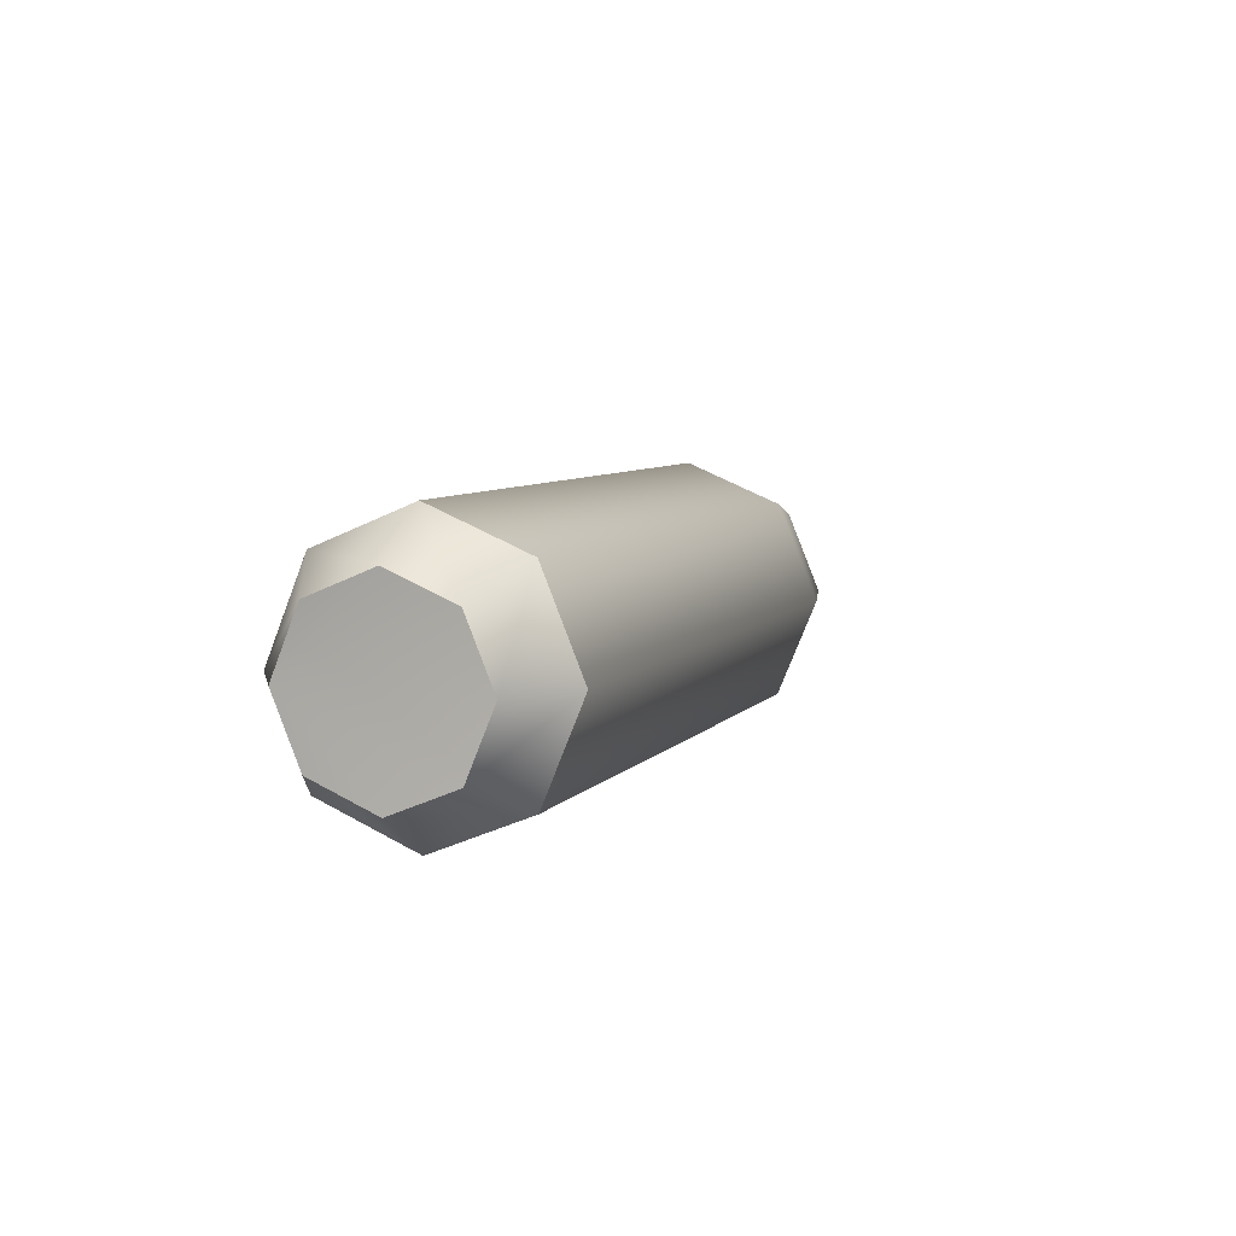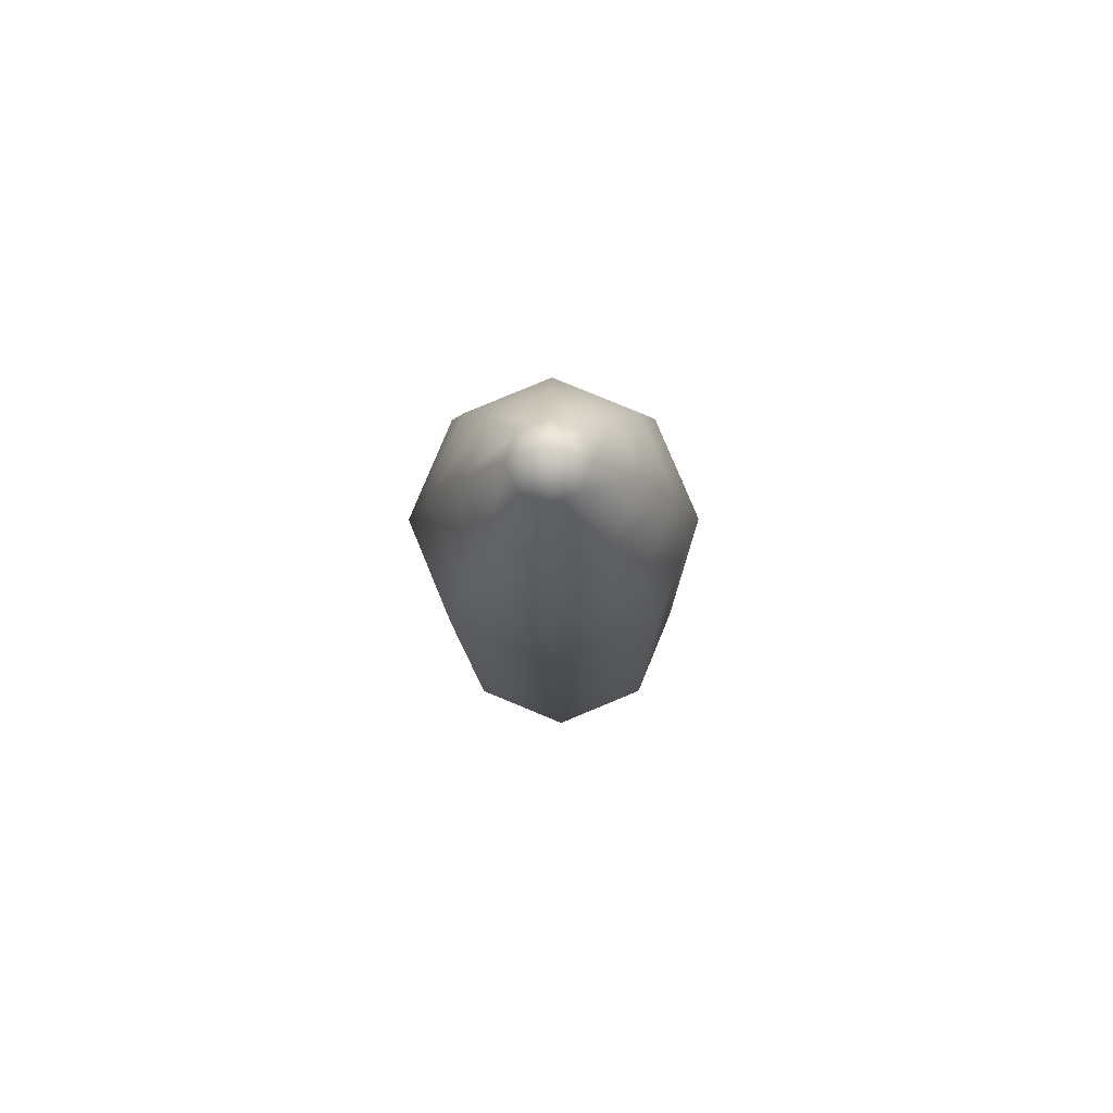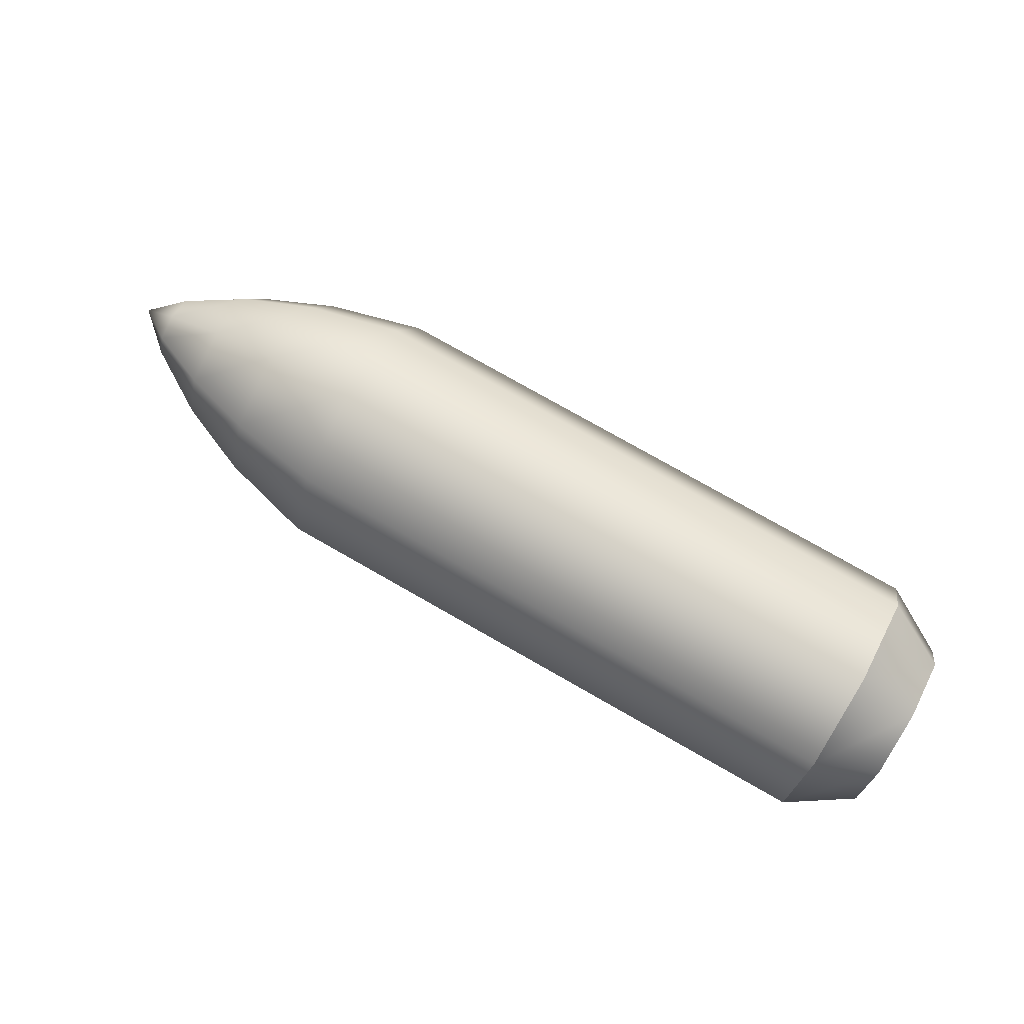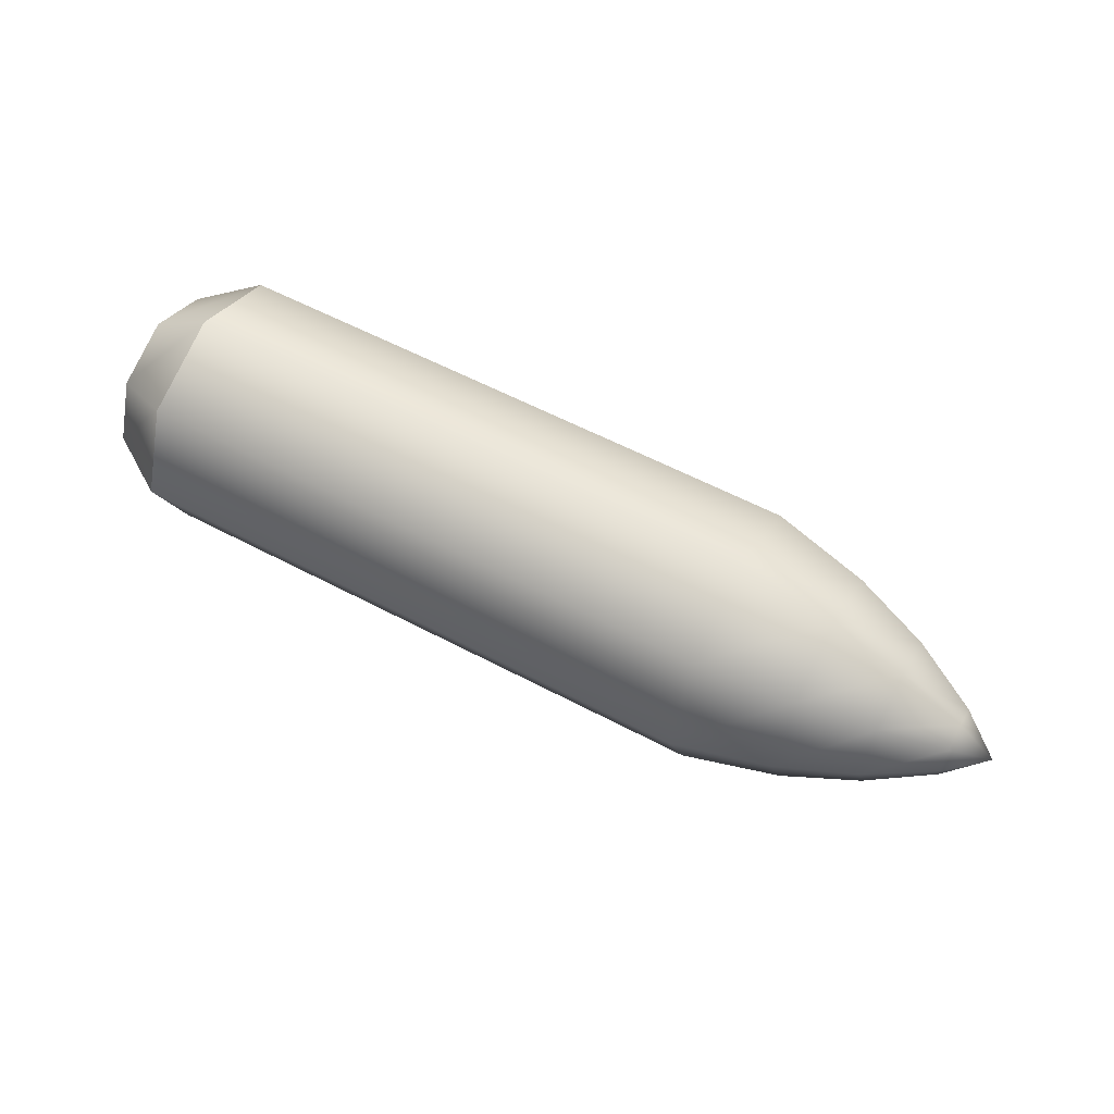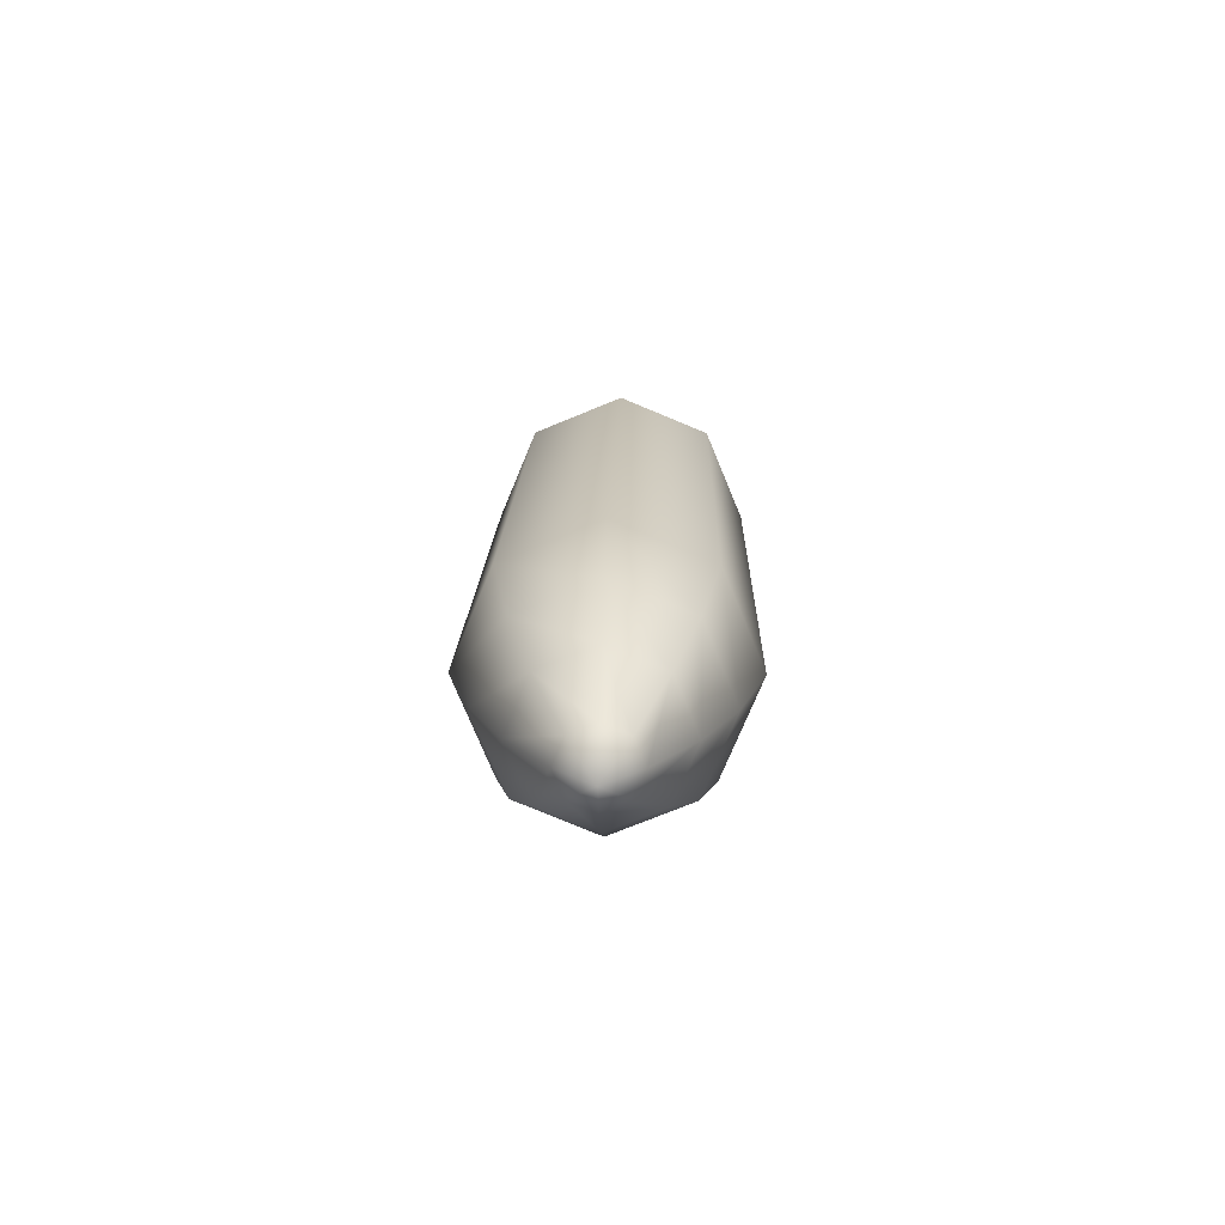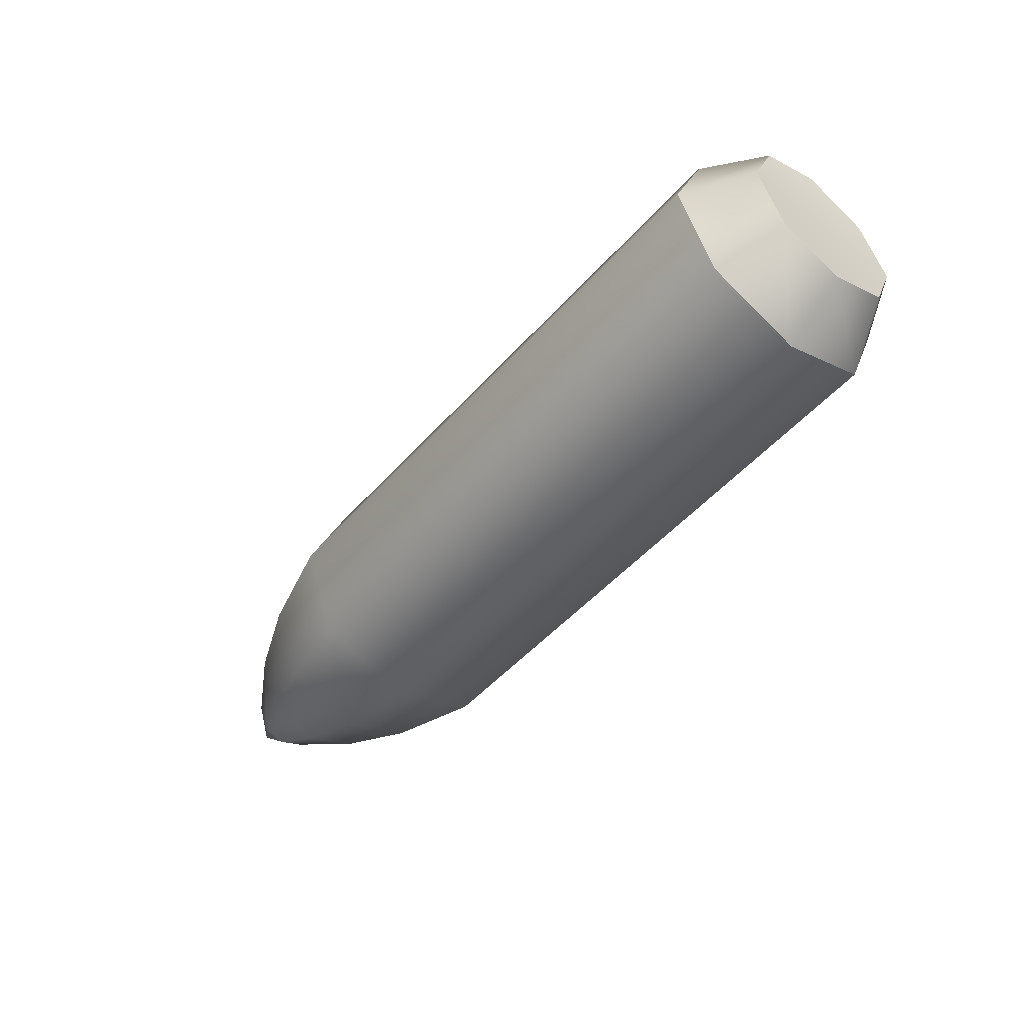
<metadata>
{"format":"obj","ext":"obj","renderer":"f3d","projection":"perspective","resolution":1024,"background":"white","views":[{"elev":6.9,"azim":-69.1,"up":"+Z"},{"elev":-10.0,"azim":90.8,"up":"+Y"},{"elev":77.7,"azim":-150.4,"up":"+Z"},{"elev":57.5,"azim":28.9,"up":"+Z"},{"elev":15.1,"azim":91.3,"up":"+Y"},{"elev":-50.0,"azim":-129.8,"up":"+Z"}]}
</metadata>
<code>
o TankCannonShell
v -0.2411 0.0765 0
v 0.1067 0.0765 0
v 0.1067 0.05409 -0.05409
v -0.2411 0.05409 -0.05409
v -0.2789 0.05233 0
v -0.2789 0.037 0.037
v -0.2411 0.05409 0.05409
v 0.1067 0.05409 0.05409
v -0.2789 -0 0.05233
v -0.2411 -0 0.0765
v 0.1067 -0 0.0765
v -0.2789 -0.037 0.037
v -0.2411 -0.05409 0.05409
v 0.1067 -0.05409 0.05409
v -0.2789 -0.05233 -0
v -0.2411 -0.0765 -0
v 0.1067 -0.0765 -0
v -0.2789 -0.037 -0.037
v -0.2411 -0.05409 -0.05409
v 0.1067 -0.05409 -0.05409
v -0.2789 0 -0.05233
v -0.2411 0 -0.0765
v 0.1067 0 -0.0765
v -0.2789 0.037 -0.037
v 0.1626 0.06196 0
v 0.1626 0.04382 -0.04382
v 0.1626 0.04382 0.04382
v 0.1626 -0 0.06196
v 0.1626 -0.04382 0.04382
v 0.1626 -0.06196 -0
v 0.1626 -0.04382 -0.04382
v 0.1626 0 -0.06196
v 0.2061 0.0435 0
v 0.2061 0.03076 -0.03076
v 0.2061 0.03076 0.03076
v 0.2061 -0 0.0435
v 0.2061 -0.03076 0.03076
v 0.2061 -0.0435 -0
v 0.2061 -0.03076 -0.03076
v 0.2061 0 -0.0435
v 0.2438 0.02027 0
v 0.2438 0.01433 -0.01433
v 0.2438 0.01433 0.01433
v 0.2438 -0 0.02027
v 0.2438 -0.01433 0.01433
v 0.2438 -0.02027 -0
v 0.2438 -0.01433 -0.01433
v 0.2438 0 -0.02027
v 0.2664 0 0
f 1 2 3 4
f 1 5 6 7
f 7 8 2 1
f 7 6 9 10
f 10 11 8 7
f 10 9 12 13
f 13 14 11 10
f 13 12 15 16
f 16 17 14 13
f 16 15 18 19
f 19 20 17 16
f 19 18 21 22
f 22 23 20 19
f 22 21 24 4
f 4 3 23 22
f 4 24 5 1
f 2 25 26 3
f 8 27 25 2
f 11 28 27 8
f 14 29 28 11
f 17 30 29 14
f 20 31 30 17
f 23 32 31 20
f 3 26 32 23
f 25 33 34 26
f 27 35 33 25
f 28 36 35 27
f 29 37 36 28
f 30 38 37 29
f 31 39 38 30
f 32 40 39 31
f 26 34 40 32
f 33 41 42 34
f 35 43 41 33
f 36 44 43 35
f 37 45 44 36
f 38 46 45 37
f 39 47 46 38
f 40 48 47 39
f 34 42 48 40
f 41 49 42
f 43 49 41
f 44 49 43
f 45 49 44
f 46 49 45
f 47 49 46
f 48 49 47
f 42 49 48
f 5 24 21 18 15 12 9 6

</code>
